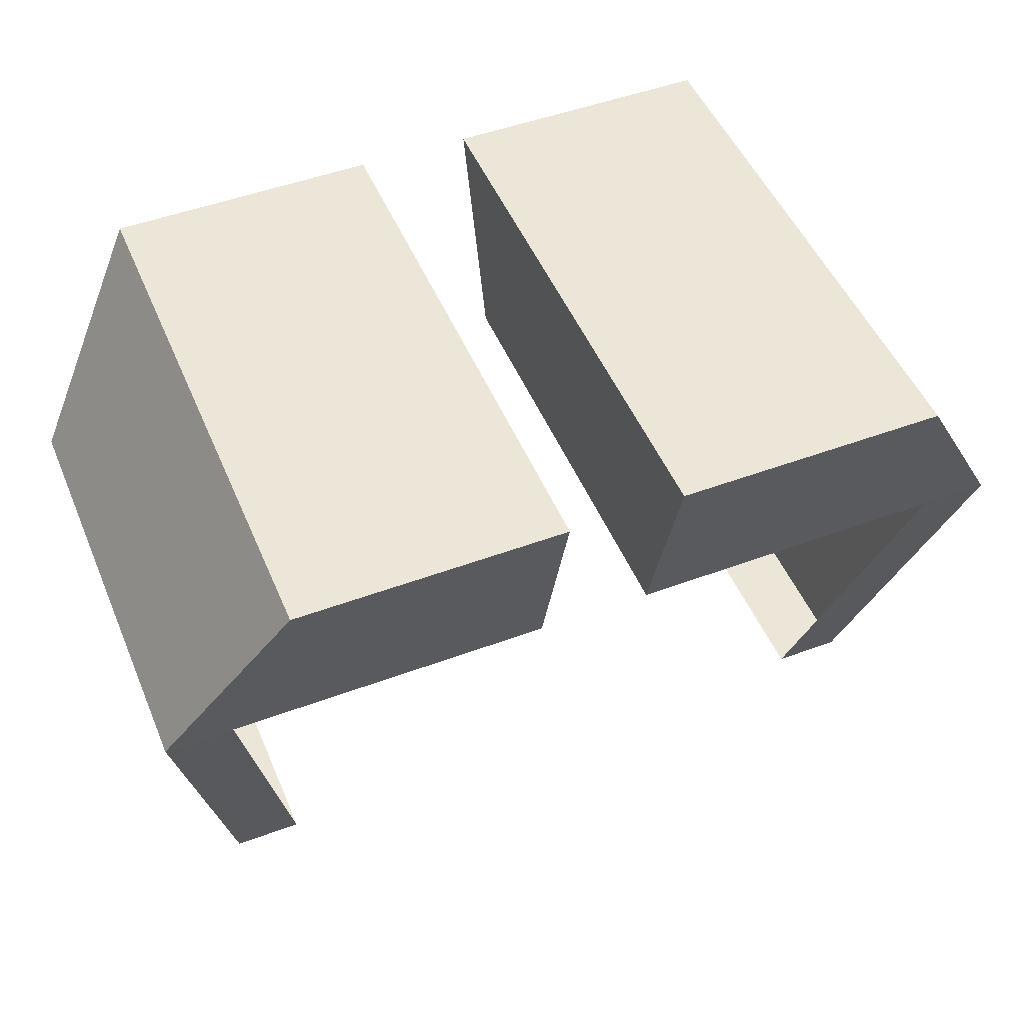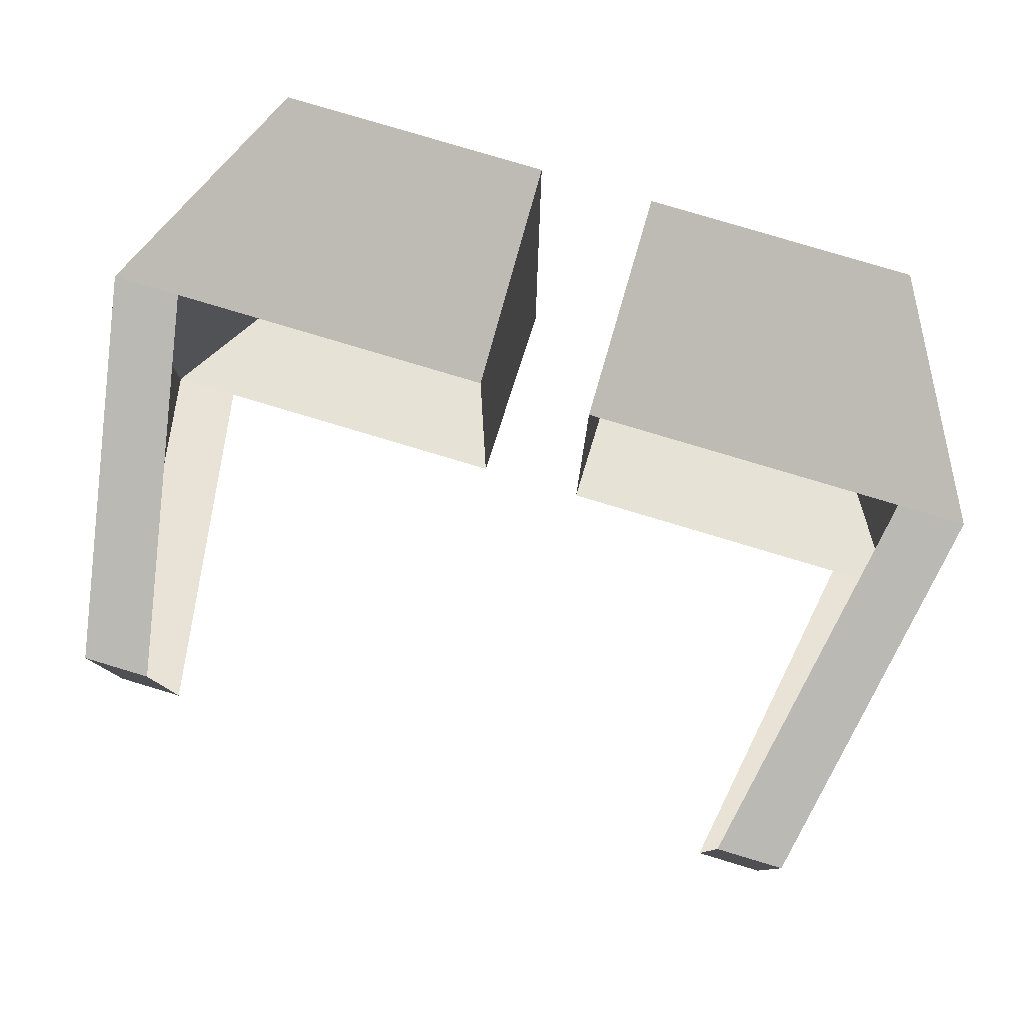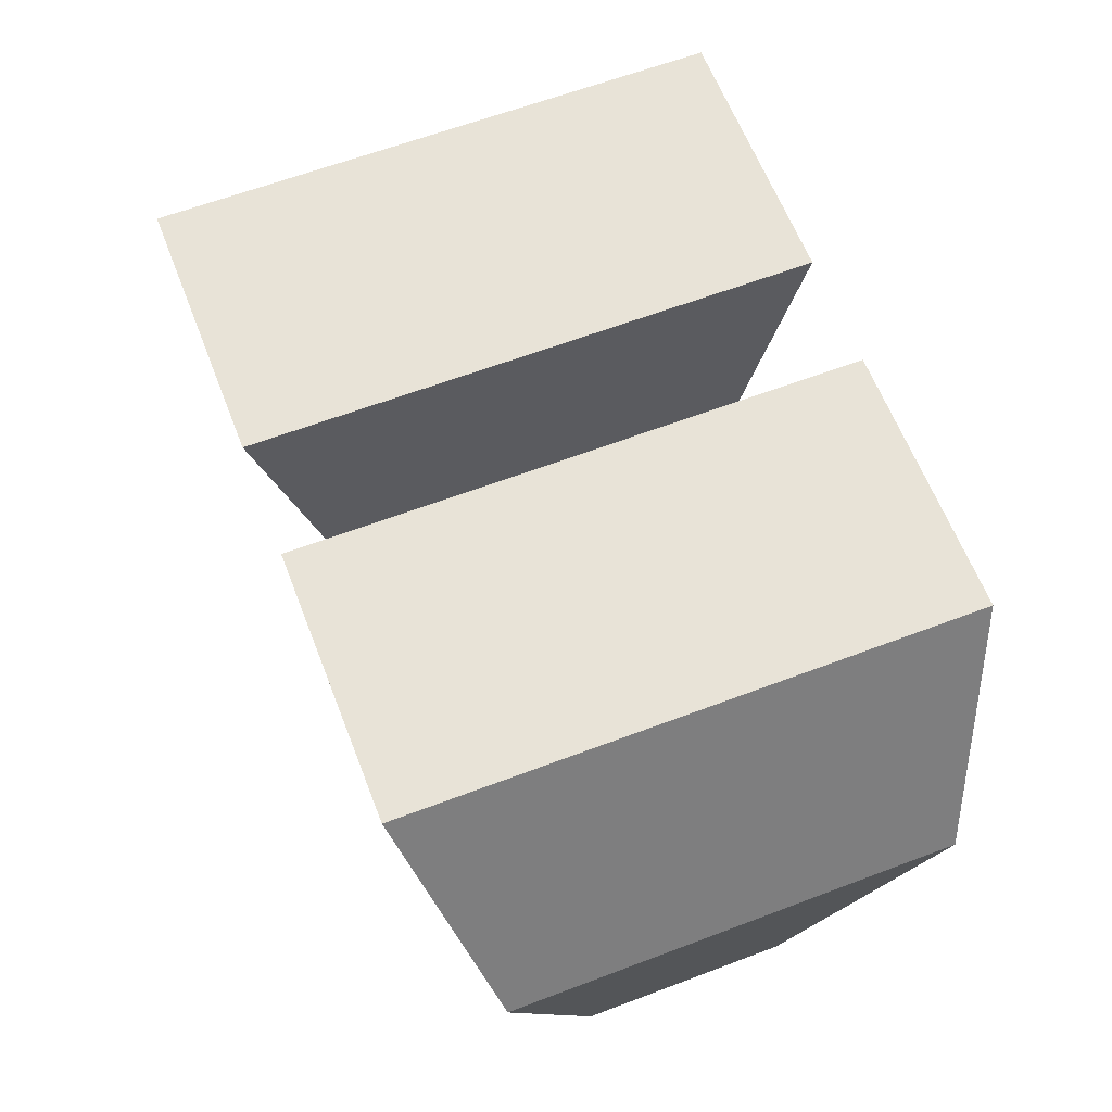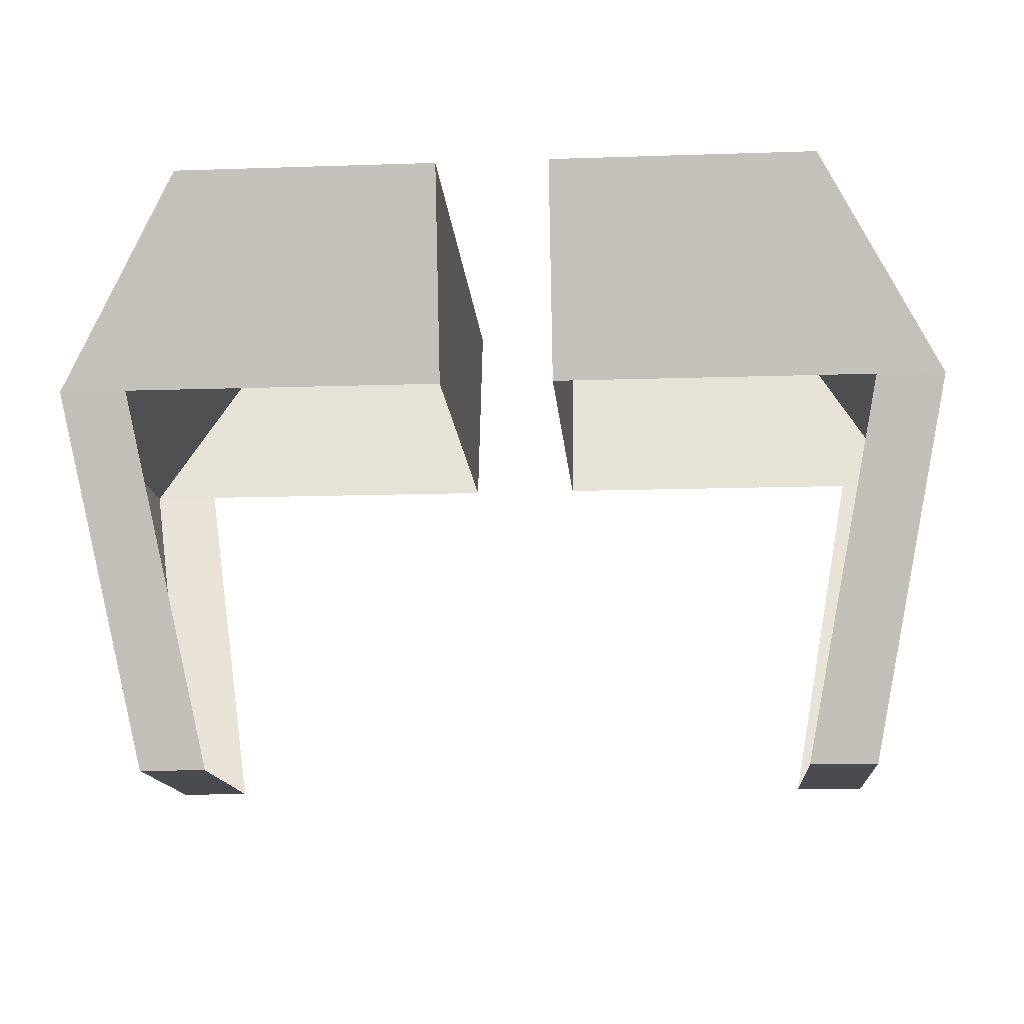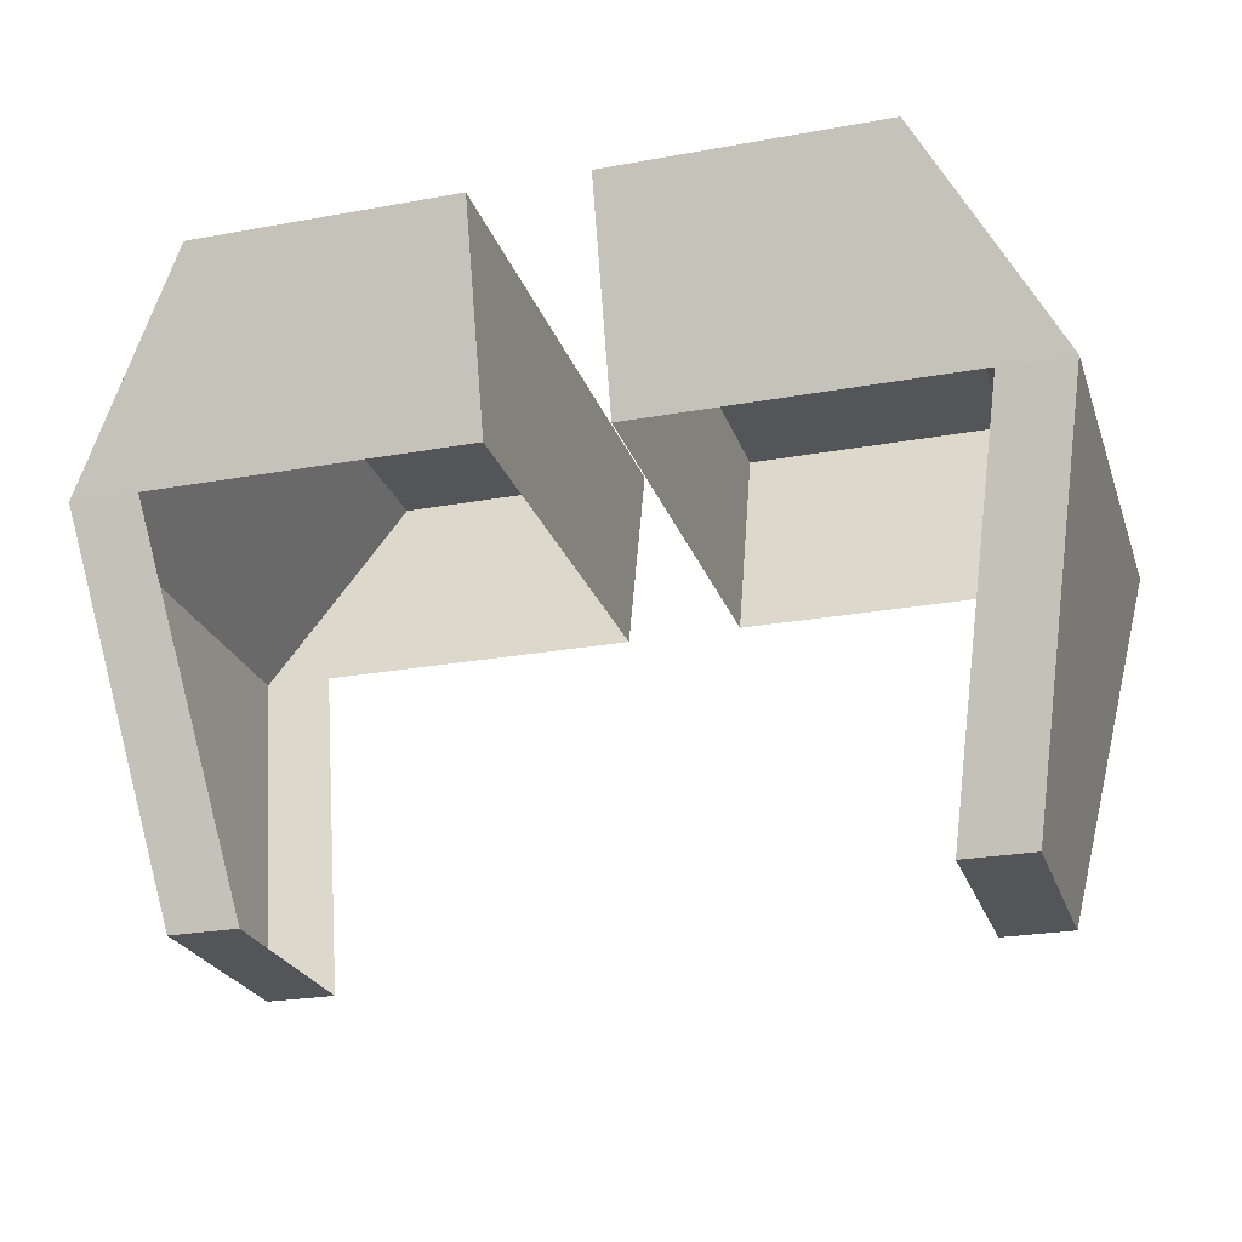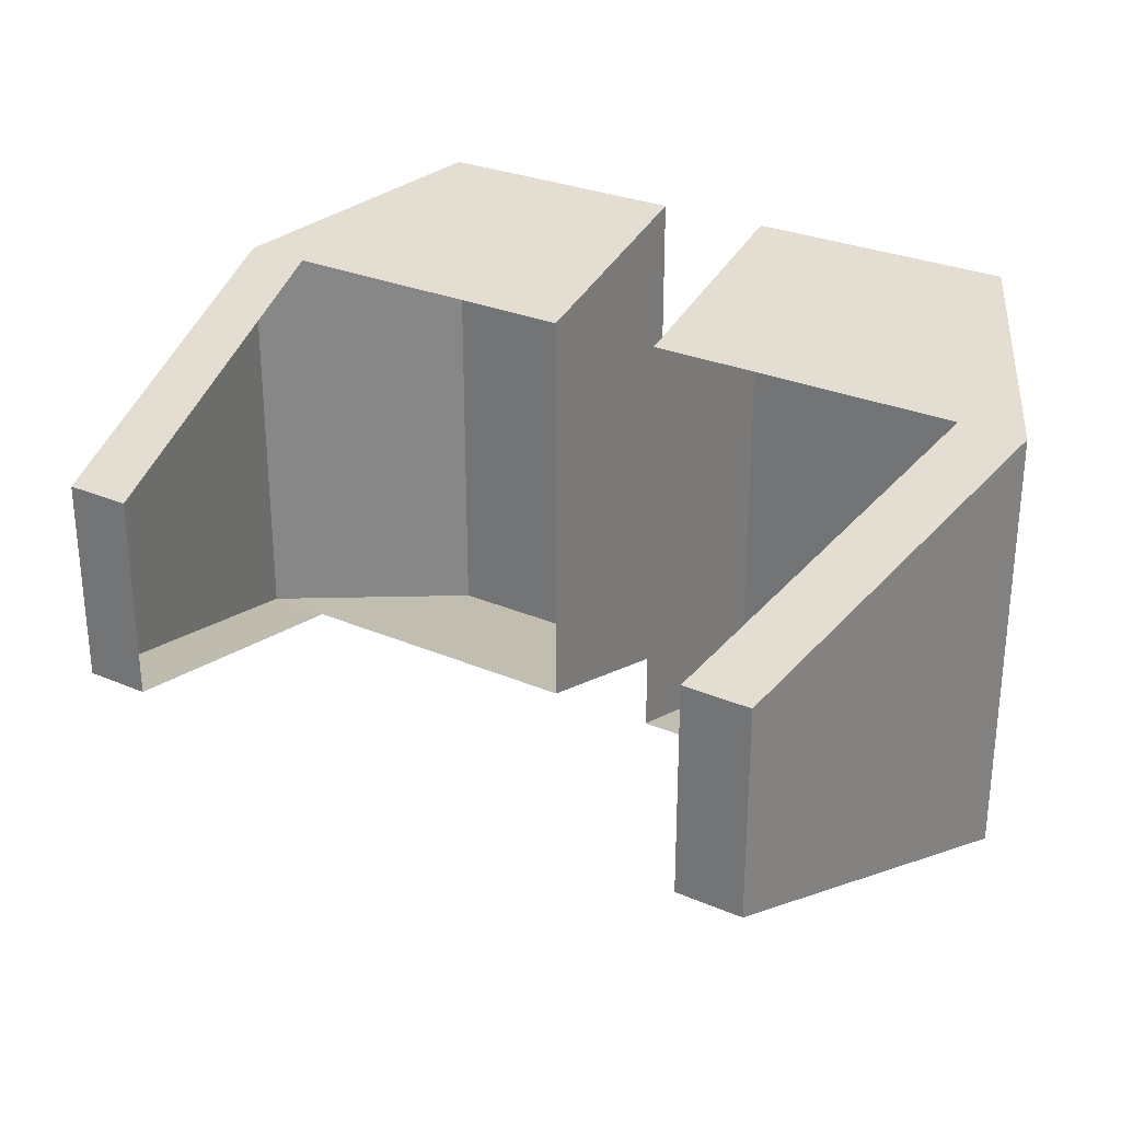
<metadata>
{"format":"obj","ext":"obj","renderer":"f3d","projection":"perspective","resolution":1024,"background":"white","views":[{"elev":49.2,"azim":157.6,"up":"+Z"},{"elev":79.7,"azim":-163.3,"up":"+Y"},{"elev":62.2,"azim":-111.1,"up":"+Z"},{"elev":-14.2,"azim":4.2,"up":"+Z"},{"elev":-24.5,"azim":-163.3,"up":"+Z"},{"elev":28.4,"azim":-147.2,"up":"+Y"}]}
</metadata>
<code>
o chevron.007
v 8.25 3.992 134.5
v 5.68 1.928 127.6
v 7 3.992 134.5
v 6.93 1.928 127.6
v 1.054 -4.036 134.5
v 5.975 -5.126 138.4
v 1.054 -5.126 138.4
v 7 -4.036 134.5
v 8.25 -4.036 134.5
v 1.054 -0.022 134.5
v 1.054 5.082 138.4
v 1.054 3.992 134.5
v 1.054 -0.02201 138.4
v 6.93 -0.02203 127.6
v 5.68 -0.02204 127.6
v 8.25 -0.02201 134.5
v 5.975 5.082 138.4
v 5.975 -0.02201 138.4
v 6.93 -1.972 127.6
v 5.68 -1.972 127.6
v -5.975 -0.003981 138.4
v -5.975 -5.108 138.4
v -1.054 -5.108 138.4
v -1.054 -0.003981 138.4
v -1.054 5.1 138.4
v -5.975 5.1 138.4
v -8.25 -4.018 134.5
v -5.68 -1.954 127.6
v -7 -4.018 134.5
v -6.93 -1.954 127.6
v -8.25 -0.003977 134.5
v -8.25 4.011 134.5
v -1.054 4.01 134.5
v -7 4.011 134.5
v -1.054 -0.003993 134.5
v -1.054 -4.018 134.5
v -6.93 -0.003954 127.6
v -5.68 -0.003958 127.6
v -6.93 1.946 127.6
v -5.68 1.946 127.6
f 1 2 3
f 1 4 2
f 5 6 7
f 5 8 6
f 8 9 6
f 10 11 12
f 10 13 11
f 14 2 4
f 14 15 2
f 16 1 17
f 18 16 17
f 6 16 18
f 6 9 16
f 11 17 12
f 17 3 12
f 17 1 3
f 7 6 18
f 7 18 13
f 13 18 11
f 18 17 11
f 9 19 16
f 19 14 16
f 16 14 4
f 16 4 1
f 19 20 14
f 20 15 14
f 5 7 10
f 7 13 10
f 8 20 9
f 20 19 9
f 21 22 23
f 24 21 23
f 25 21 24
f 25 26 21
f 27 28 29
f 27 30 28
f 31 27 22
f 21 31 22
f 26 31 21
f 26 32 31
f 33 26 25
f 33 34 26
f 34 32 26
f 35 23 36
f 35 24 23
f 37 28 30
f 37 38 28
f 23 22 36
f 22 29 36
f 22 27 29
f 32 39 31
f 39 37 31
f 31 37 30
f 31 30 27
f 34 40 32
f 40 39 32
f 33 25 35
f 25 24 35
f 39 40 37
f 40 38 37

</code>
